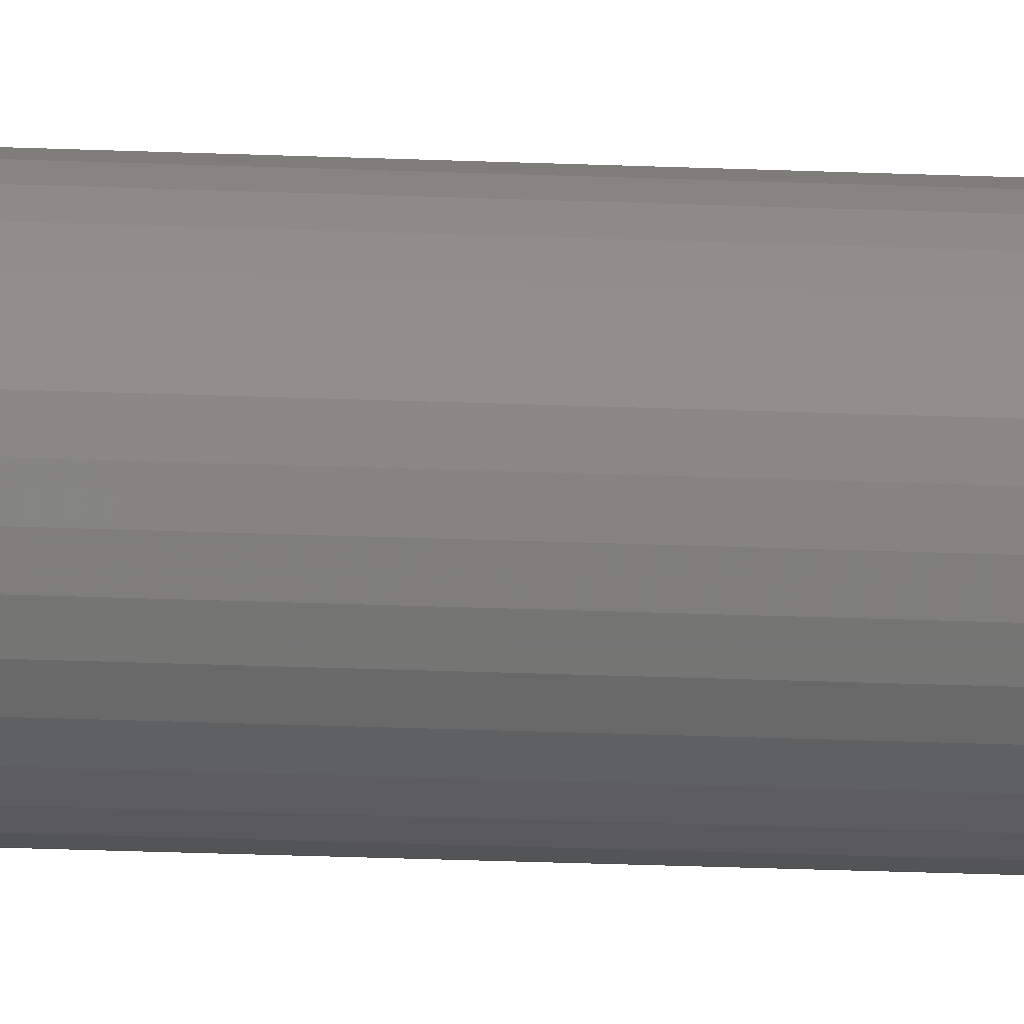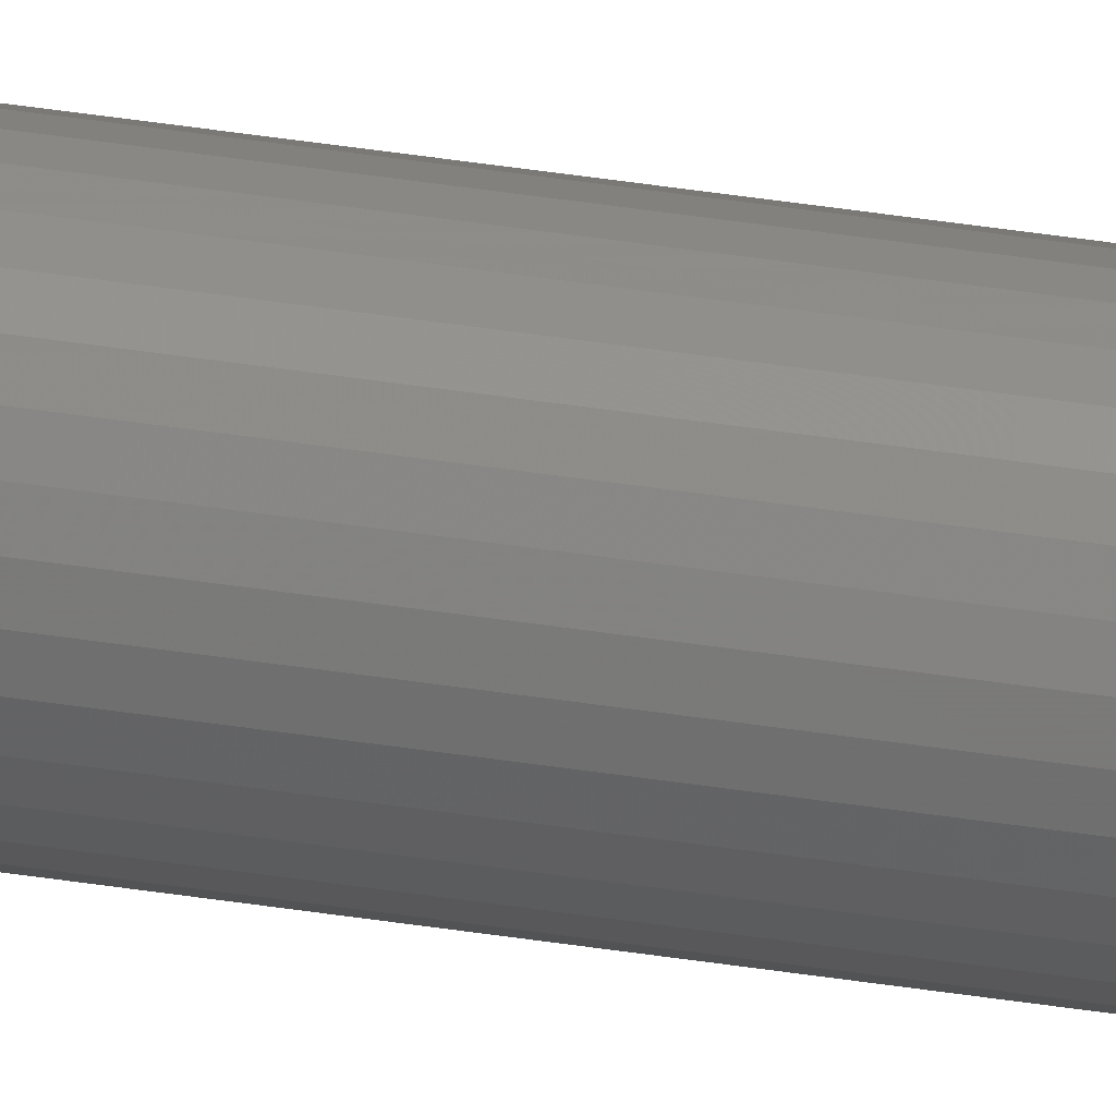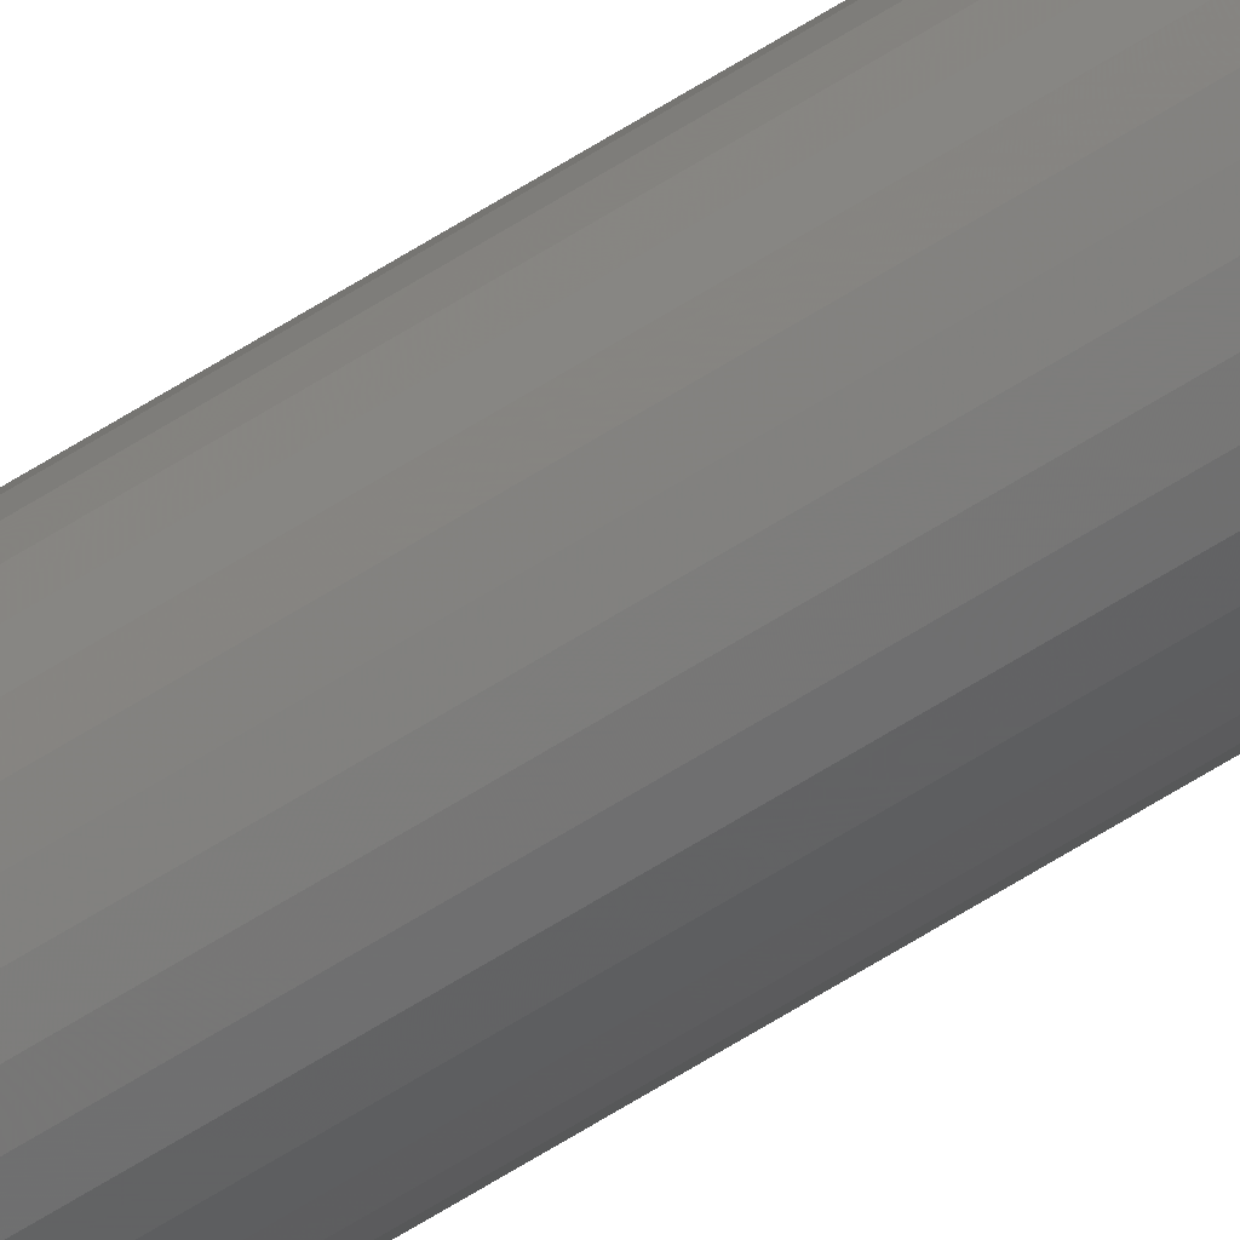
<metadata>
{"format":"stl","ext":"stl","renderer":"f3d","projection":"perspective","resolution":1024,"background":"white","views":[{"elev":-6.4,"azim":-104.2,"up":"+Y"},{"elev":43.5,"azim":-79.6,"up":"+Y"},{"elev":-64.9,"azim":-57.6,"up":"+Y"}]}
</metadata>
<code>
# stl→obj: 65 verts, 126 faces
v 0.007977 -1.934e-18 0.02344
v 0.007977 0 0.75
v 0.007825 -0.00154 0.02344
v 0.007825 -0.00154 0.75
v 0.007376 -0.003021 0.02344
v 0.007376 -0.003021 0.75
v 0.006646 -0.004386 0.02344
v 0.006646 -0.004386 0.75
v 0.005665 -0.005582 0.02344
v 0.005665 -0.005582 0.75
v 0.004468 -0.006564 0.02344
v 0.004468 -0.006564 0.75
v 0.003103 -0.007294 0.02344
v 0.003103 -0.007294 0.75
v 0.001622 -0.007743 0.02344
v 0.001622 -0.007743 0.75
v 8.224e-05 -0.007895 0.02344
v 8.224e-05 -0.007895 0.75
v -0.001458 -0.007743 0.02344
v -0.001458 -0.007743 0.75
v -0.002939 -0.007294 0.02344
v -0.002939 -0.007294 0.75
v -0.004304 -0.006564 0.02344
v -0.004304 -0.006564 0.75
v -0.0055 -0.005582 0.02344
v -0.0055 -0.005582 0.75
v -0.006482 -0.004386 0.02344
v -0.006482 -0.004386 0.75
v -0.007212 -0.003021 0.02344
v -0.007212 -0.003021 0.75
v -0.007661 -0.00154 0.02344
v -0.007661 -0.00154 0.75
v -0.007812 9.668e-19 0.02344
v -0.007812 9.668e-19 0.75
v -0.007661 0.00154 0.02344
v -0.007661 0.00154 0.75
v -0.007212 0.003021 0.02344
v -0.007212 0.003021 0.75
v -0.006482 0.004386 0.02344
v -0.006482 0.004386 0.75
v -0.0055 0.005582 0.02344
v -0.0055 0.005582 0.75
v -0.004304 0.006564 0.02344
v -0.004304 0.006564 0.75
v -0.002939 0.007294 0.02344
v -0.002939 0.007294 0.75
v -0.001458 0.007743 0.02344
v -0.001458 0.007743 0.75
v 8.224e-05 0.007895 0.02344
v 8.224e-05 0.007895 0.75
v 0.001622 0.007743 0.02344
v 0.001622 0.007743 0.75
v 0.003103 0.007294 0.02344
v 0.003103 0.007294 0.75
v 0.004468 0.006564 0.02344
v 0.004468 0.006564 0.75
v 0.005665 0.005582 0.02344
v 0.005665 0.005582 0.75
v 0.006646 0.004386 0.02344
v 0.006646 0.004386 0.75
v 0.007376 0.003021 0.02344
v 0.007376 0.003021 0.75
v 0.007825 0.00154 0.02344
v 0.007825 0.00154 0.75
v 0.0001645 4.834e-19 0
f 1 2 3
f 3 2 4
f 3 4 5
f 5 4 6
f 5 6 7
f 7 6 8
f 7 8 9
f 9 8 10
f 9 10 11
f 11 10 12
f 11 12 13
f 13 12 14
f 13 14 15
f 15 14 16
f 15 16 17
f 17 16 18
f 17 18 19
f 19 18 20
f 19 20 21
f 21 20 22
f 21 22 23
f 23 22 24
f 23 24 25
f 25 24 26
f 25 26 27
f 27 26 28
f 27 28 29
f 29 28 30
f 29 30 31
f 31 30 32
f 31 32 33
f 33 32 34
f 33 34 35
f 35 34 36
f 35 36 37
f 37 36 38
f 37 38 39
f 39 38 40
f 39 40 41
f 41 40 42
f 41 42 43
f 43 42 44
f 43 44 45
f 45 44 46
f 45 46 47
f 47 46 48
f 47 48 49
f 49 48 50
f 49 50 51
f 51 50 52
f 51 52 53
f 53 52 54
f 53 54 55
f 55 54 56
f 55 56 57
f 57 56 58
f 57 58 59
f 59 58 60
f 59 60 61
f 61 60 62
f 61 62 63
f 63 62 64
f 63 64 1
f 1 64 2
f 65 1 3
f 65 3 5
f 65 5 7
f 65 7 9
f 65 9 11
f 65 11 13
f 65 13 15
f 65 15 17
f 65 17 19
f 65 19 21
f 65 21 23
f 65 23 25
f 65 25 27
f 65 27 29
f 65 29 31
f 65 31 33
f 65 33 35
f 65 35 37
f 65 37 39
f 65 39 41
f 65 41 43
f 65 43 45
f 65 45 47
f 65 47 49
f 65 49 51
f 65 51 53
f 65 53 55
f 65 55 57
f 65 57 59
f 65 59 61
f 65 61 63
f 65 63 1
f 44 50 48
f 44 48 46
f 50 44 52
f 52 44 42
f 42 40 52
f 40 54 52
f 40 56 54
f 40 58 56
f 58 40 60
f 40 38 60
f 60 38 62
f 38 36 62
f 62 36 64
f 2 32 4
f 32 30 4
f 4 30 6
f 30 28 6
f 6 28 8
f 28 26 8
f 8 26 24
f 8 24 10
f 10 24 22
f 10 22 20
f 20 18 10
f 18 12 10
f 12 18 16
f 12 16 14
f 34 32 2
f 34 2 64
f 34 64 36

</code>
